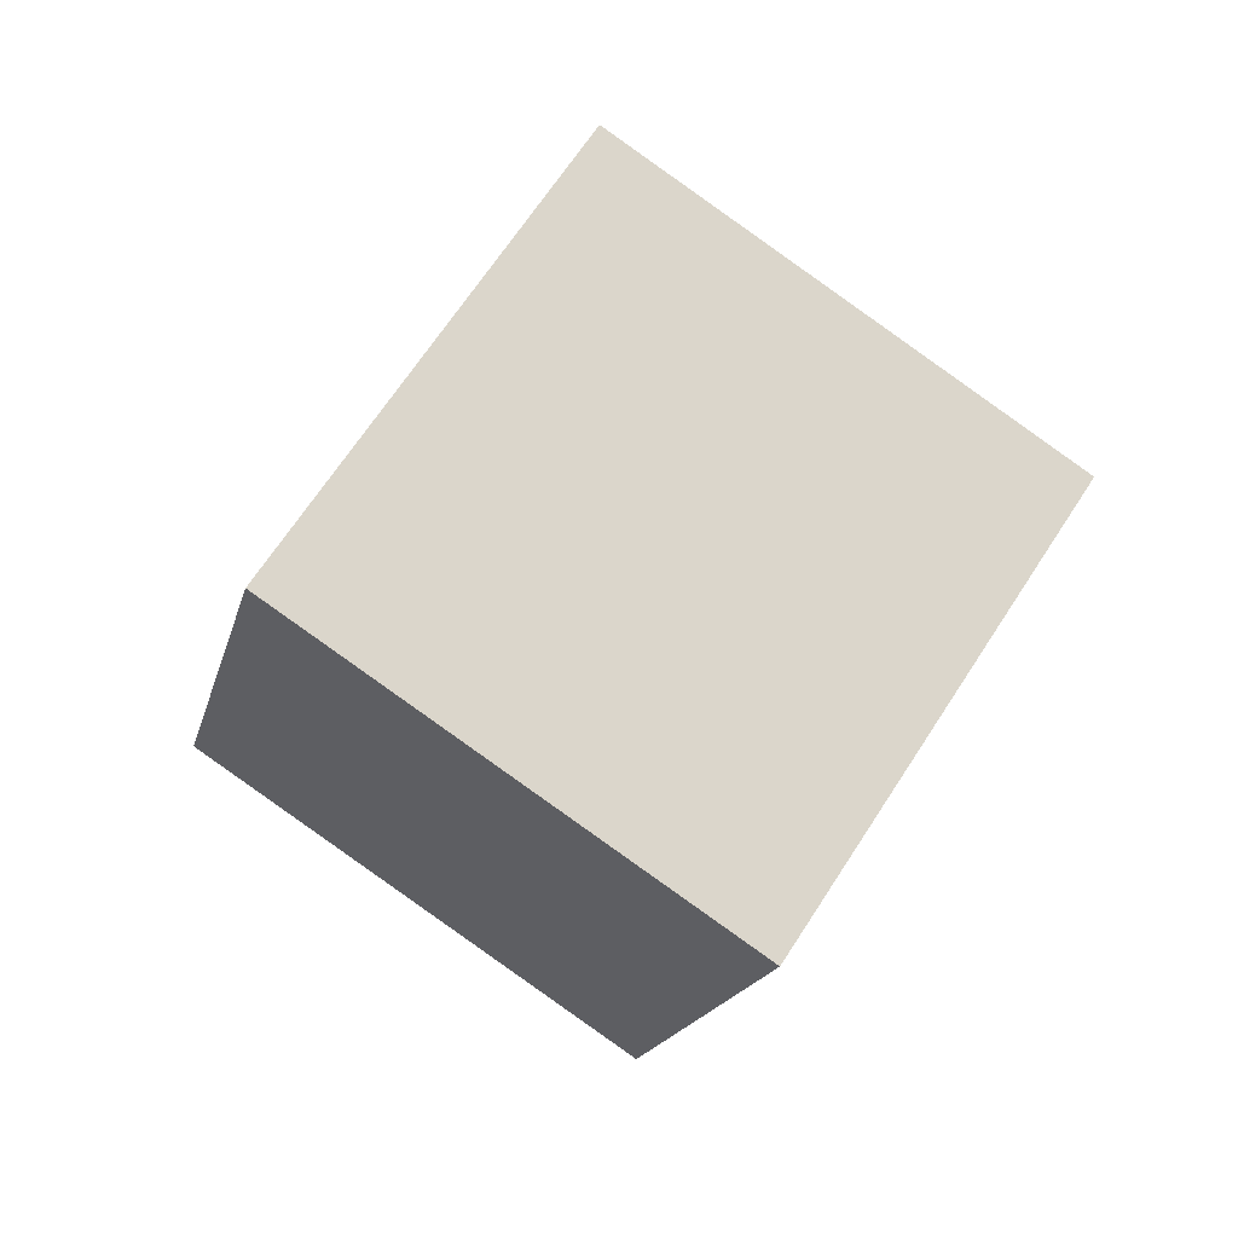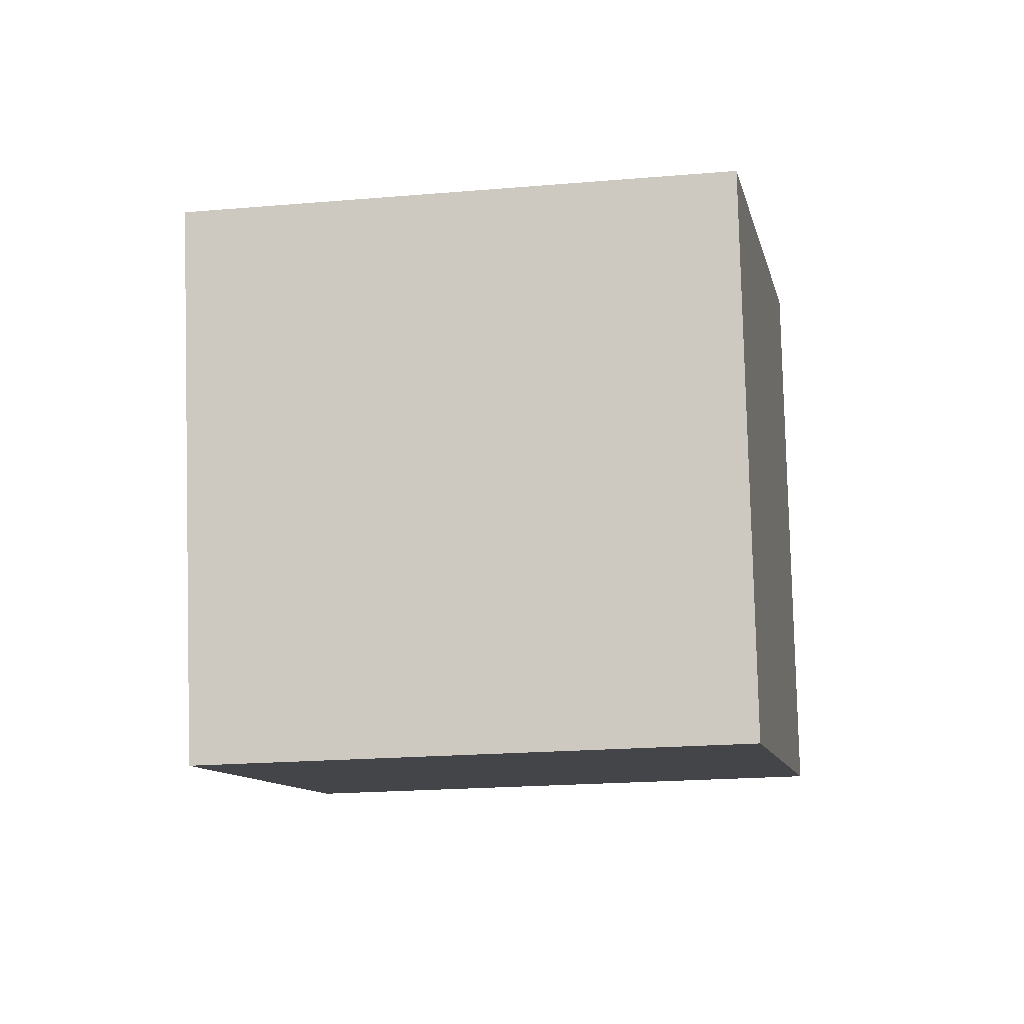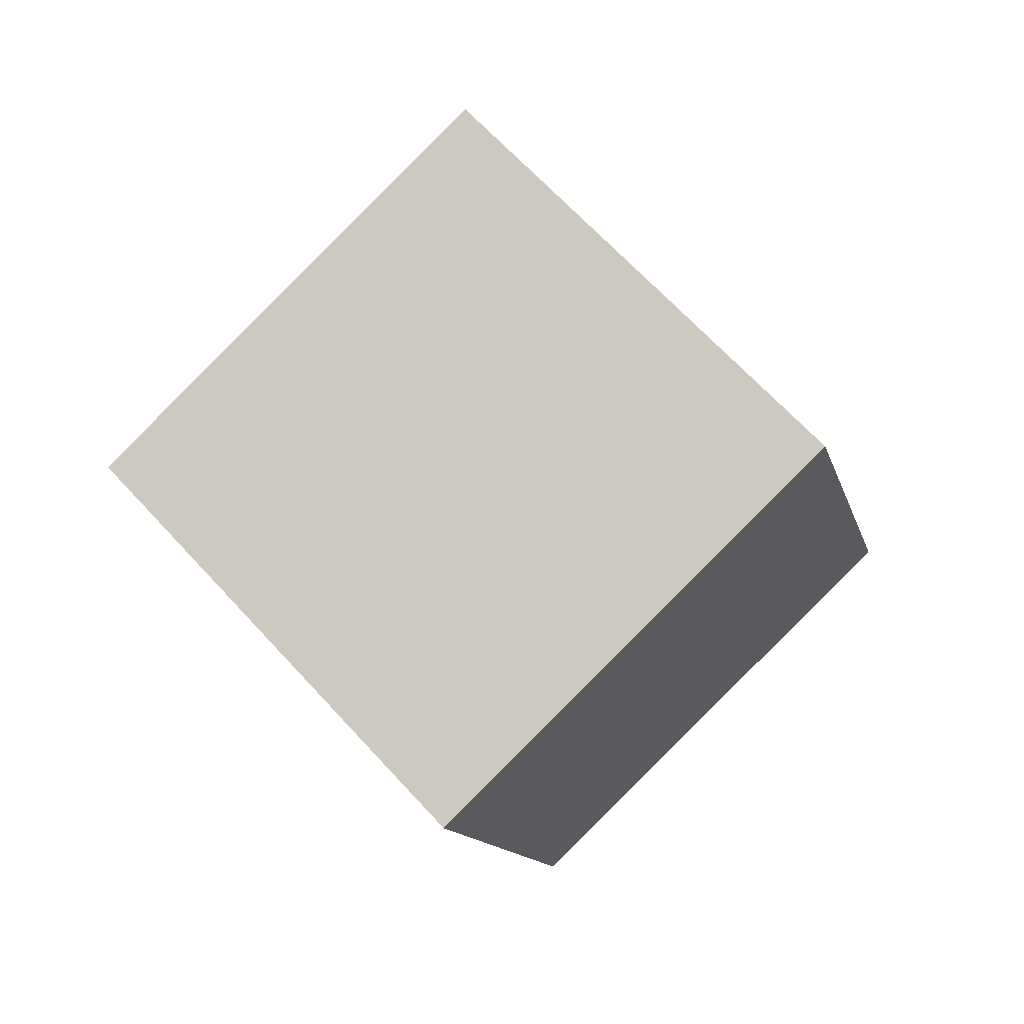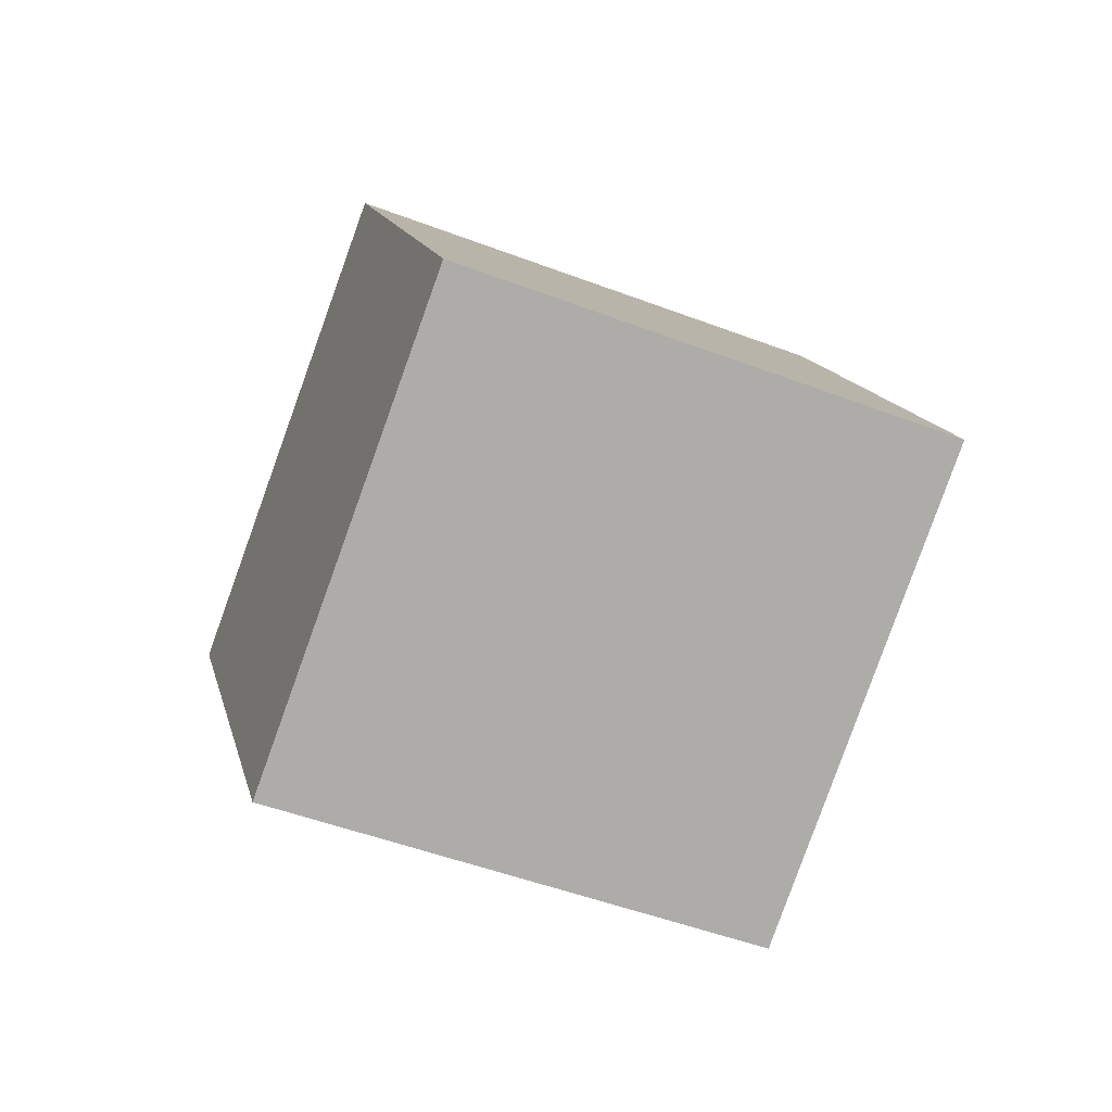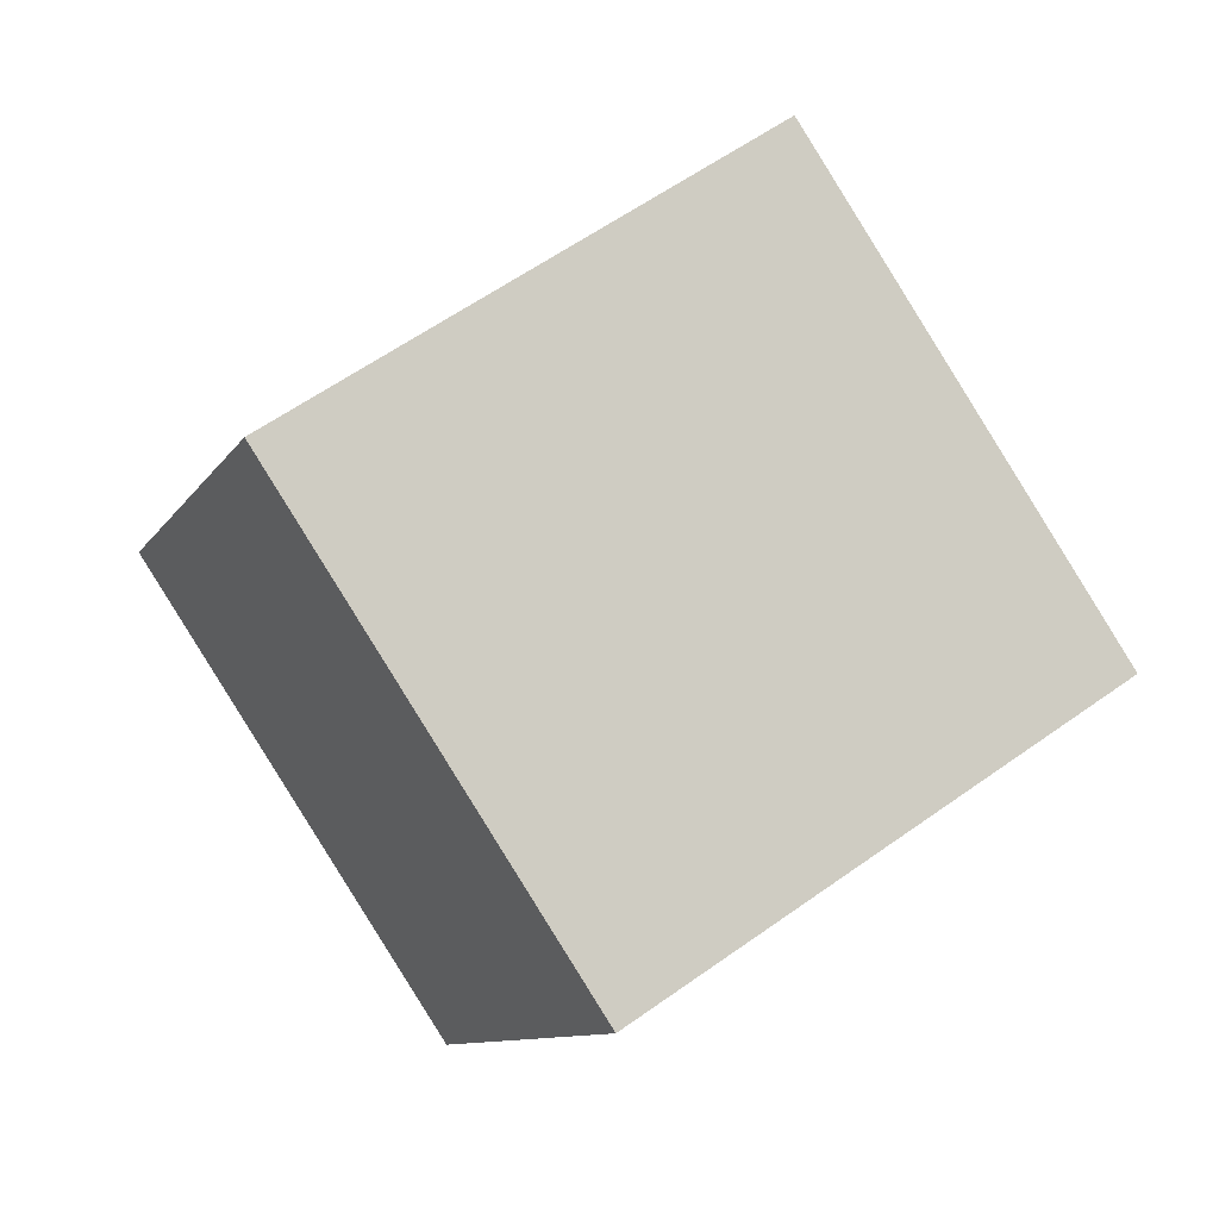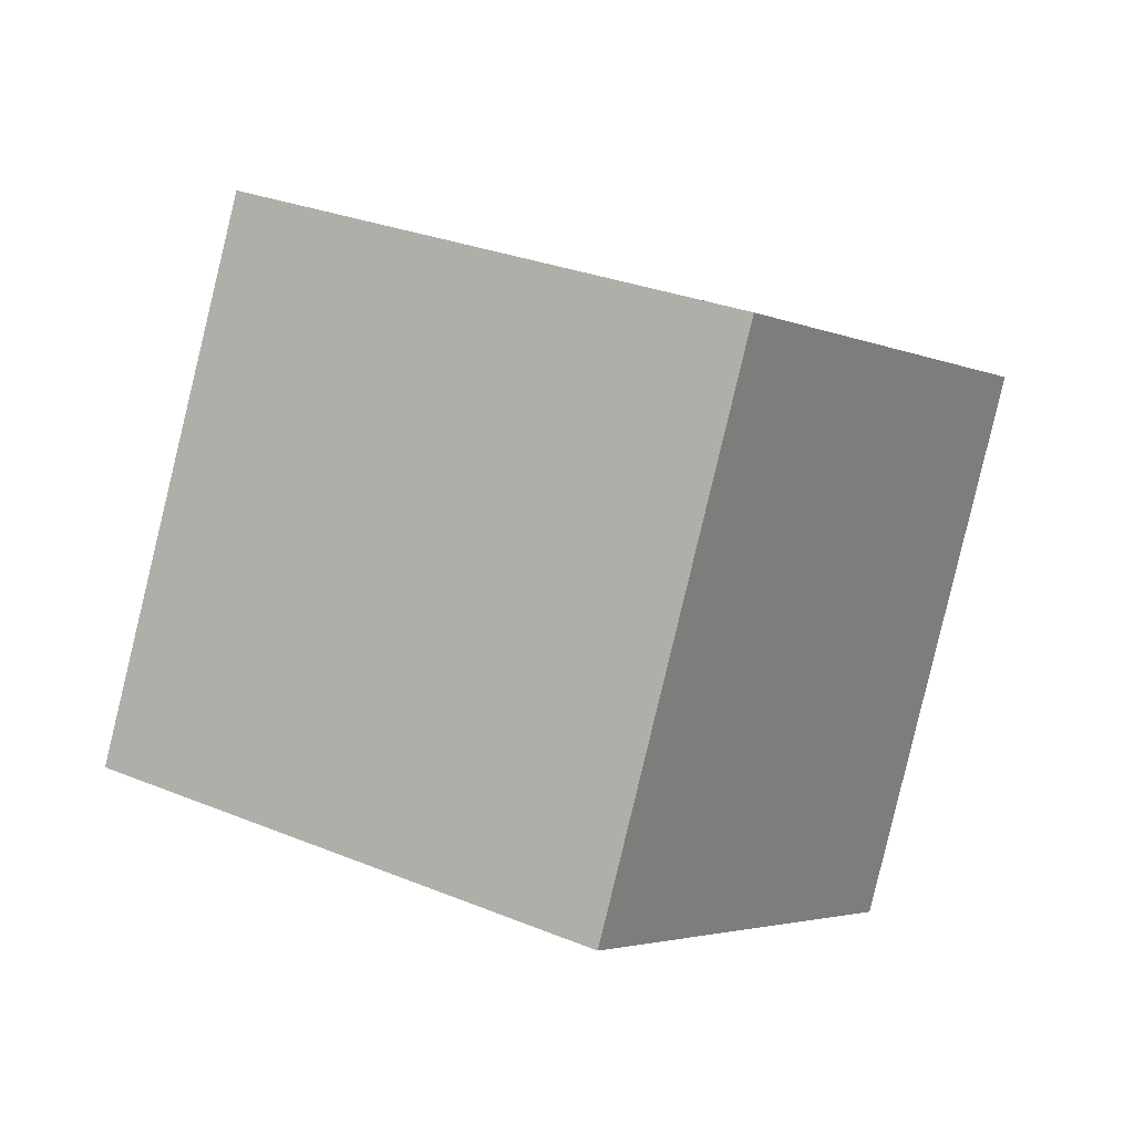
<metadata>
{"format":"obj","ext":"obj","renderer":"f3d","projection":"perspective","resolution":1024,"background":"white","views":[{"elev":5.6,"azim":84.3,"up":"+Z"},{"elev":27.0,"azim":-14.8,"up":"+Y"},{"elev":-34.8,"azim":-68.7,"up":"+Z"},{"elev":61.0,"azim":-164.3,"up":"+Z"},{"elev":-16.2,"azim":-129.0,"up":"+Y"},{"elev":39.2,"azim":11.1,"up":"+Y"}]}
</metadata>
<code>
o Cube_Cube.001
v 1.167 0.4348 0.2209
v 0.4246 1.589 1.676
v -0.6738 0.188 -0.522
v -1.416 1.342 0.9329
v 1.416 2.049 -0.9329
v 0.6738 3.204 0.522
v -0.4246 1.803 -1.676
v -1.167 2.957 -0.2209
f 1 2 4 3
f 3 4 8 7
f 7 8 6 5
f 5 6 2 1
f 3 7 5 1
f 8 4 2 6

</code>
